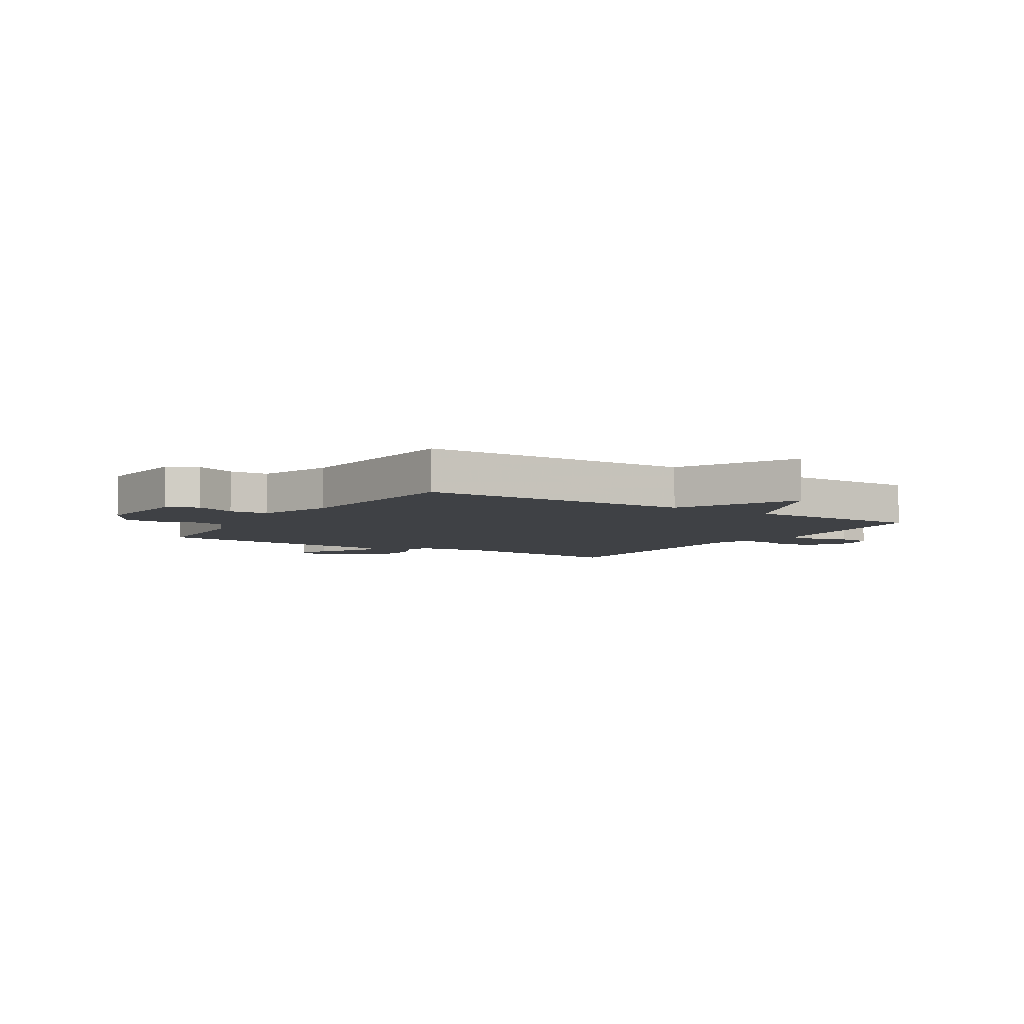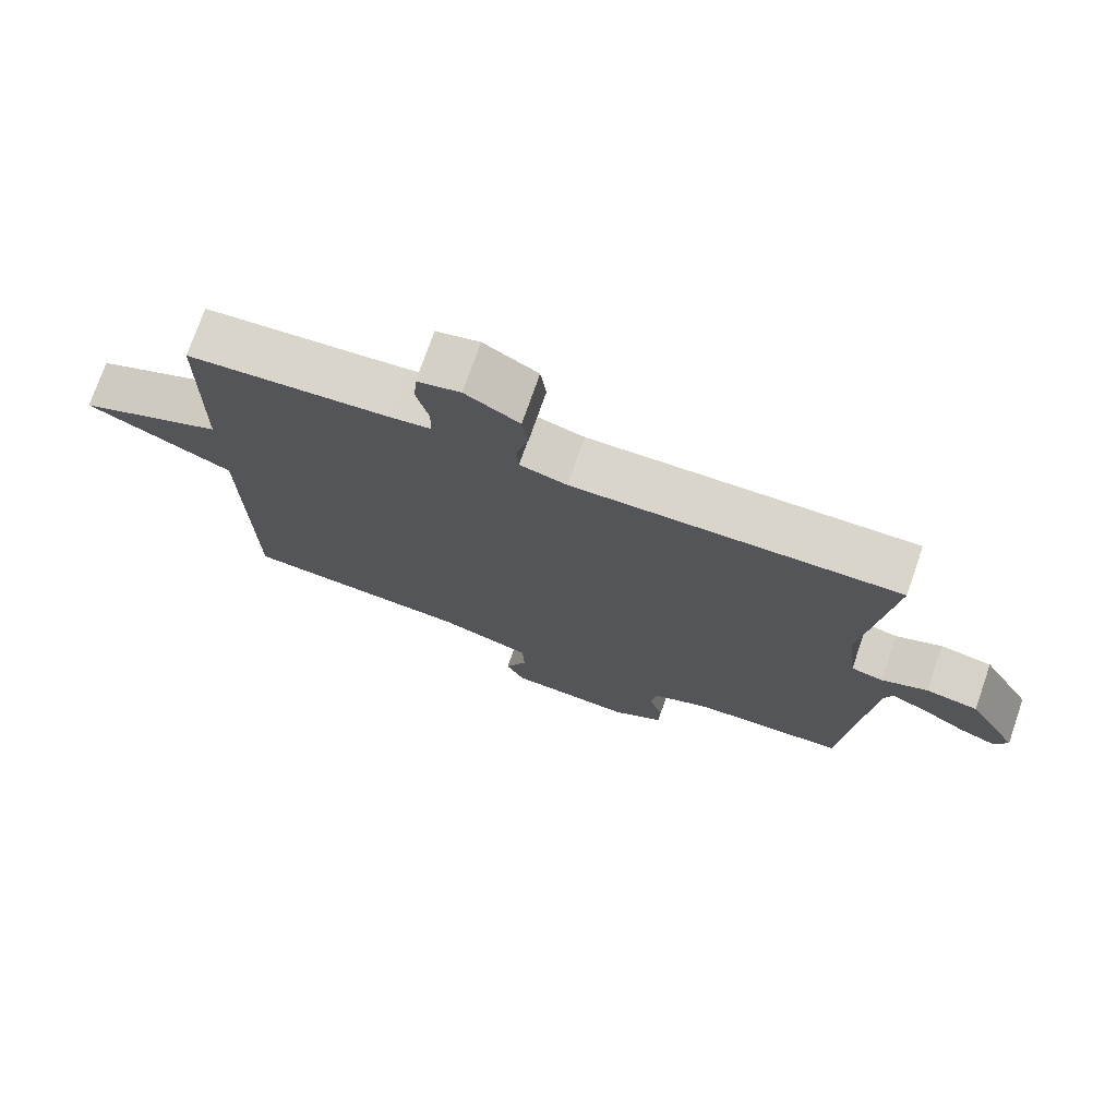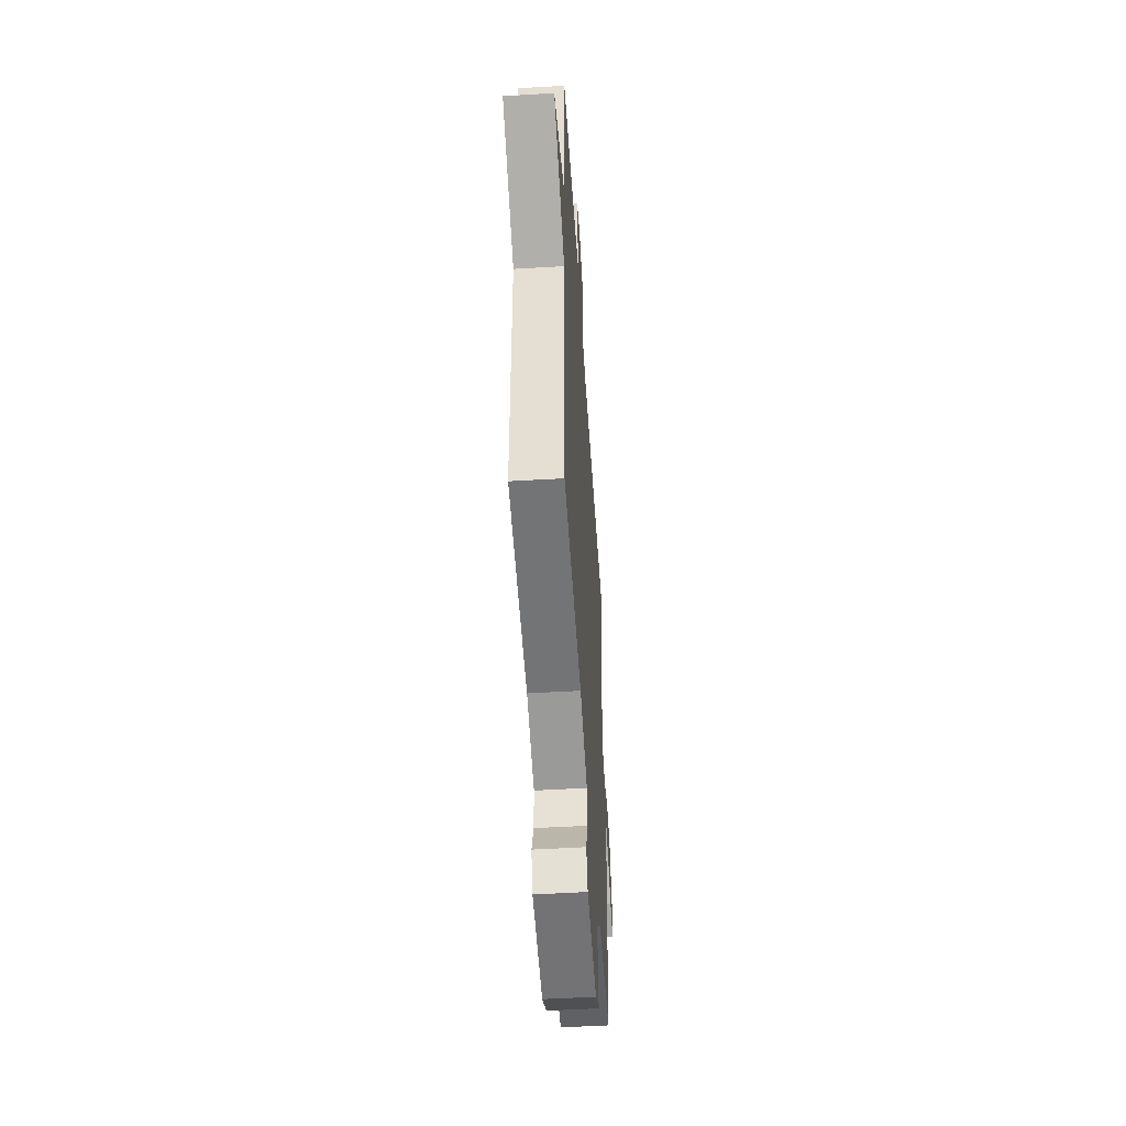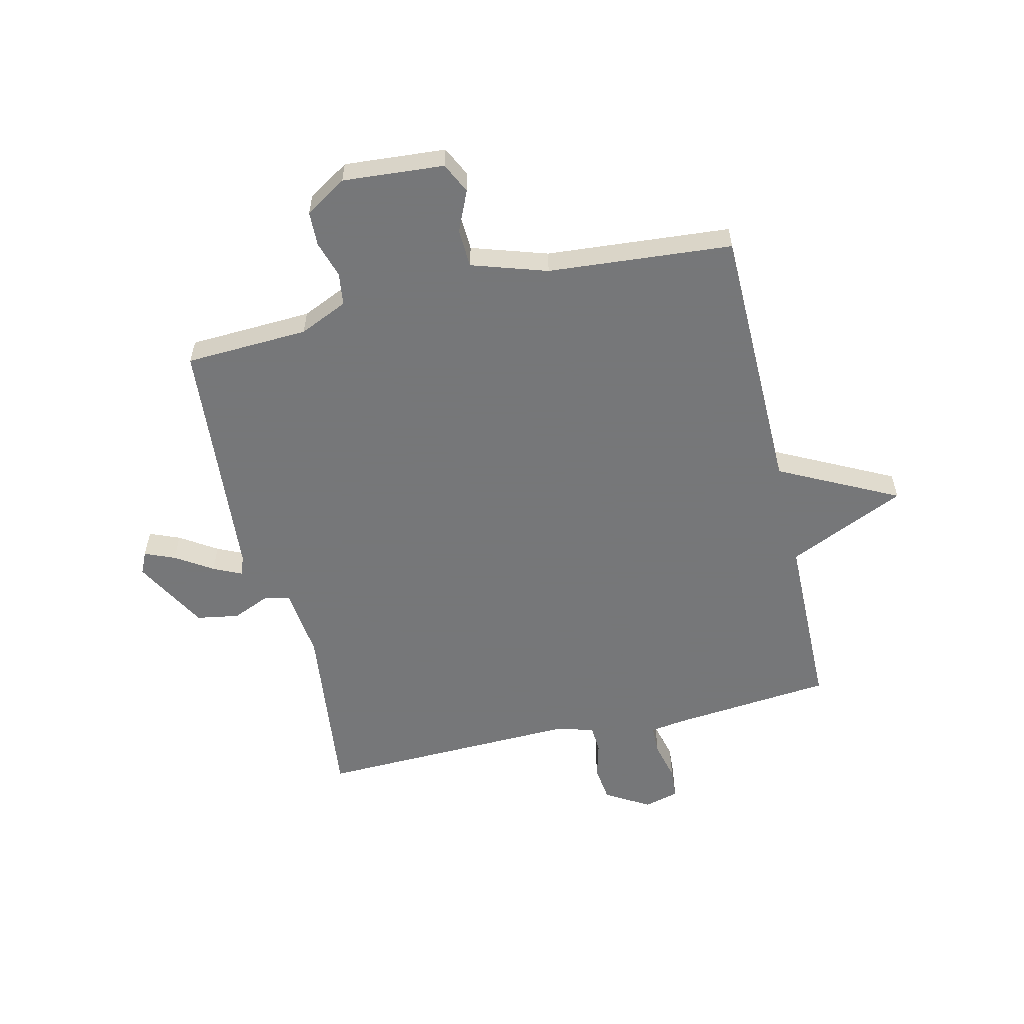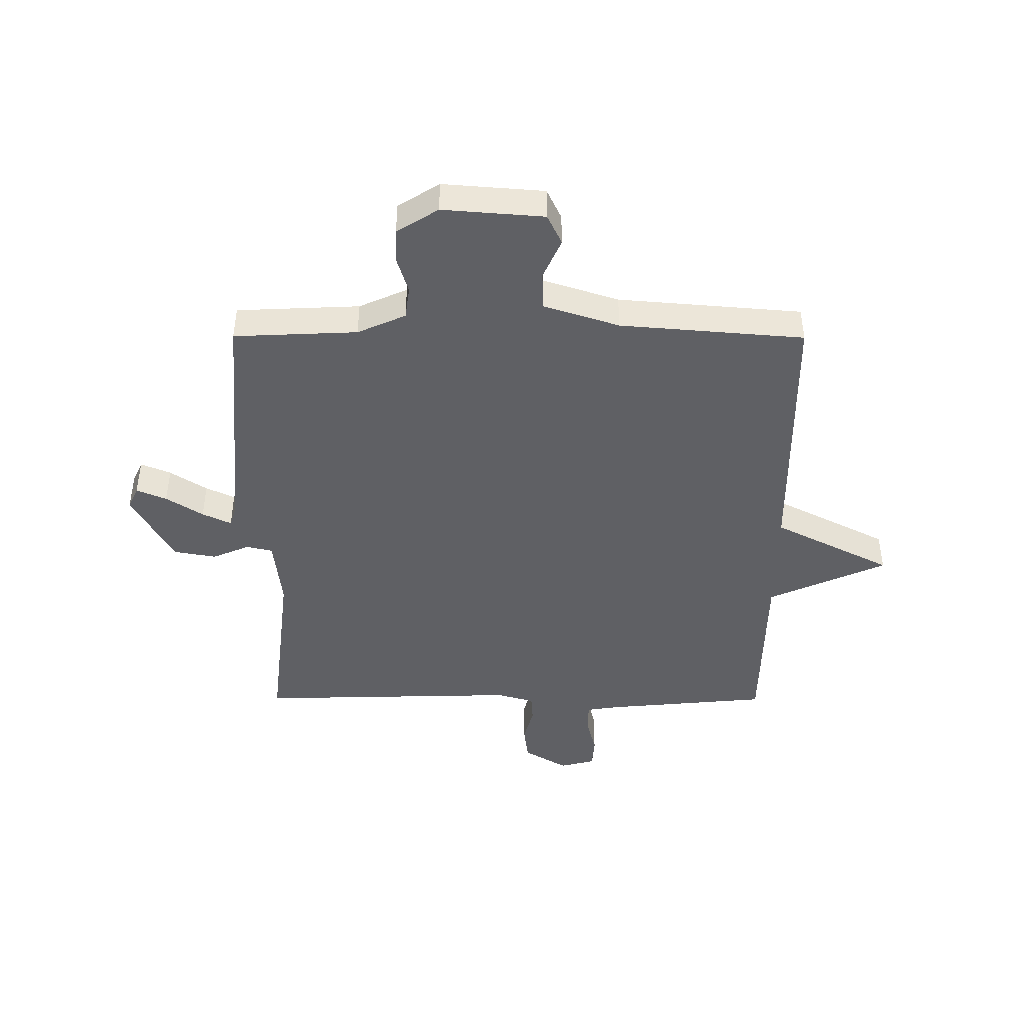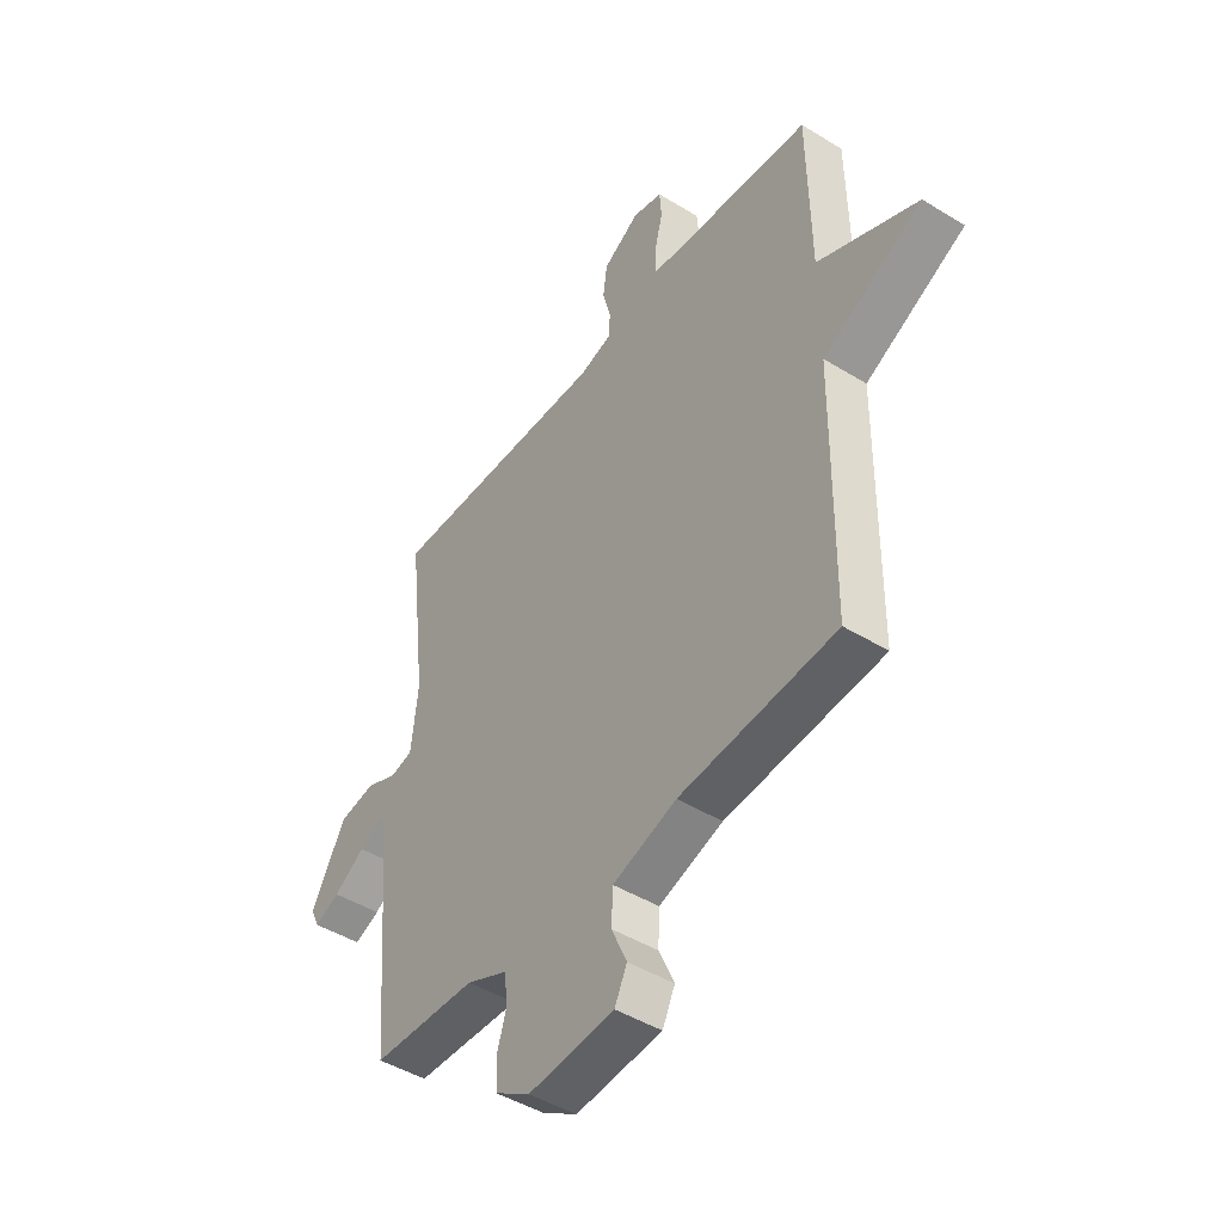
<metadata>
{"format":"obj","ext":"obj","renderer":"f3d","projection":"perspective","resolution":1024,"background":"white","views":[{"elev":-5.6,"azim":-122.3,"up":"+Y"},{"elev":74.6,"azim":19.2,"up":"+Z"},{"elev":-51.5,"azim":-86.3,"up":"+Z"},{"elev":-57.1,"azim":-166.7,"up":"+Y"},{"elev":-44.2,"azim":179.8,"up":"+Y"},{"elev":-45.9,"azim":-125.2,"up":"+Z"}]}
</metadata>
<code>
v -0.5 0.07 0.5
v -0.212 0.07 0.527
v -0.153 0.07 0.536
v -0.152 0.07 0.588
v -0.169 0.07 0.657
v -0.165 0.07 0.713
v -0.103 0.07 0.729
v -0.026 0.07 0.683
v -0.018 0.07 0.62
v -0.035 0.07 0.556
v -0.032 0.07 0.507
v 0.035 0.07 0.488
v 0.5 0.07 0.5
v 0.462 0.07 0.175
v 0.476 0.07 0.049
v 0.522 0.07 0.038
v 0.588 0.07 0.066
v 0.663 0.07 0.053
v 0.735 0.07 -0.077
v 0.717 0.07 -0.116
v 0.664 0.07 -0.094
v 0.599 0.07 -0.052
v 0.548 0.07 -0.028
v 0.536 0.07 -0.064
v 0.5 0.07 -0.5
v 0.282 0.07 -0.51
v 0.197 0.07 -0.548
v 0.189 0.07 -0.606
v 0.209 0.07 -0.671
v 0.207 0.07 -0.732
v 0.134 0.07 -0.778
v -0.045 0.07 -0.764
v -0.071 0.07 -0.71
v -0.039 0.07 -0.638
v -0.042 0.07 -0.57
v -0.175 0.07 -0.527
v -0.5 0.07 -0.5
v -0.505 0.07 -0.02
v -0.714 0.07 0.086
v -0.505 0.07 0.18
v -0.5 0 0.5
v -0.212 0 0.527
v -0.153 0 0.536
v -0.152 0 0.588
v -0.169 0 0.657
v -0.165 0 0.713
v -0.103 0 0.729
v -0.026 0 0.683
v -0.018 0 0.62
v -0.035 0 0.556
v -0.032 0 0.507
v 0.035 0 0.488
v 0.5 0 0.5
v 0.462 0 0.175
v 0.476 0 0.049
v 0.522 0 0.038
v 0.588 0 0.066
v 0.663 0 0.053
v 0.735 0 -0.077
v 0.717 0 -0.116
v 0.664 0 -0.094
v 0.599 0 -0.052
v 0.548 0 -0.028
v 0.536 0 -0.064
v 0.5 0 -0.5
v 0.282 0 -0.51
v 0.197 0 -0.548
v 0.189 0 -0.606
v 0.209 0 -0.671
v 0.207 0 -0.732
v 0.134 0 -0.778
v -0.045 0 -0.764
v -0.071 0 -0.71
v -0.039 0 -0.638
v -0.042 0 -0.57
v -0.175 0 -0.527
v -0.5 0 -0.5
v -0.505 0 -0.02
v -0.714 0 0.086
v -0.505 0 0.18
f 38 39 40
f 40 1 2
f 38 40 2
f 37 38 2
f 36 37 2
f 35 36 2 3
f 32 33 34
f 31 32 34
f 30 31 34
f 29 30 34
f 28 29 34
f 27 28 34 35
f 35 3 4
f 27 35 4
f 26 27 4
f 24 25 26 4
f 20 21 22
f 19 20 22
f 18 19 22
f 17 18 22
f 16 17 22
f 15 16 22 23
f 12 13 14
f 11 12 14 15
f 8 9 10
f 7 8 10
f 6 7 10
f 5 6 10
f 4 5 10
f 4 10 11
f 15 23 24
f 11 15 24
f 4 11 24
f 80 79 78
f 42 41 80
f 42 80 78
f 42 78 77
f 42 77 76
f 43 42 76 75
f 74 73 72
f 74 72 71
f 74 71 70
f 74 70 69
f 74 69 68
f 75 74 68 67
f 44 43 75
f 44 75 67
f 44 67 66
f 44 66 65 64
f 62 61 60
f 62 60 59
f 62 59 58
f 62 58 57
f 62 57 56
f 63 62 56 55
f 54 53 52
f 55 54 52 51
f 50 49 48
f 50 48 47
f 50 47 46
f 50 46 45
f 50 45 44
f 51 50 44
f 64 63 55
f 64 55 51
f 64 51 44
f 1 41 42 2
f 2 42 43 3
f 3 43 44 4
f 4 44 45 5
f 5 45 46 6
f 6 46 47 7
f 7 47 48 8
f 8 48 49 9
f 9 49 50 10
f 10 50 51 11
f 11 51 52 12
f 12 52 53 13
f 13 53 54 14
f 14 54 55 15
f 15 55 56 16
f 16 56 57 17
f 17 57 58 18
f 18 58 59 19
f 19 59 60 20
f 20 60 61 21
f 21 61 62 22
f 22 62 63 23
f 23 63 64 24
f 24 64 65 25
f 25 65 66 26
f 26 66 67 27
f 27 67 68 28
f 28 68 69 29
f 29 69 70 30
f 30 70 71 31
f 31 71 72 32
f 32 72 73 33
f 33 73 74 34
f 34 74 75 35
f 35 75 76 36
f 36 76 77 37
f 37 77 78 38
f 38 78 79 39
f 39 79 80 40
f 40 80 41 1

</code>
